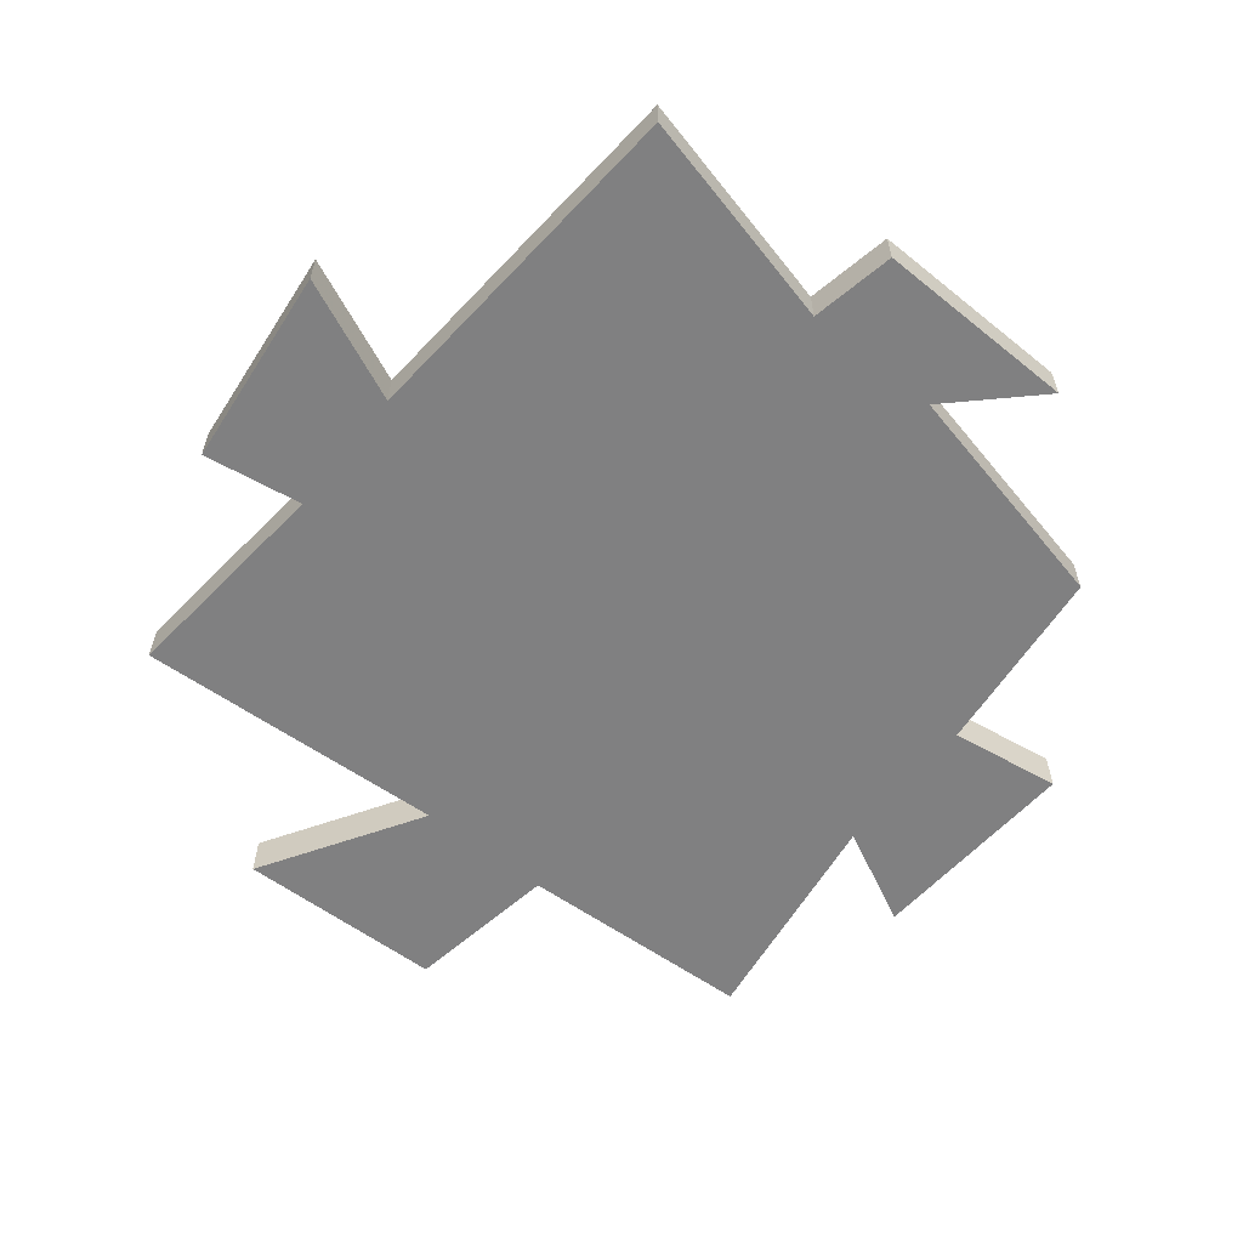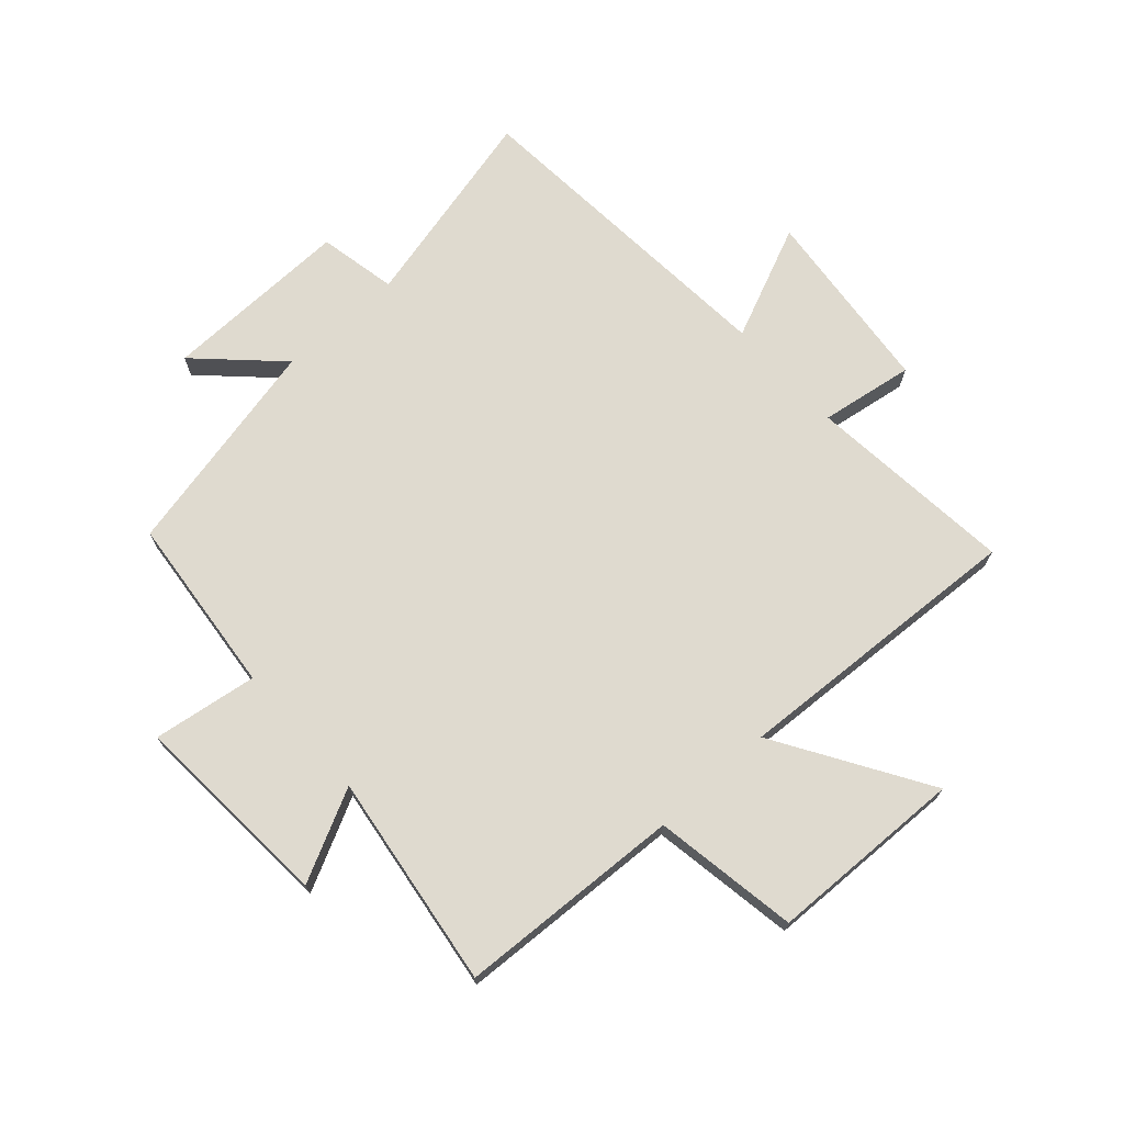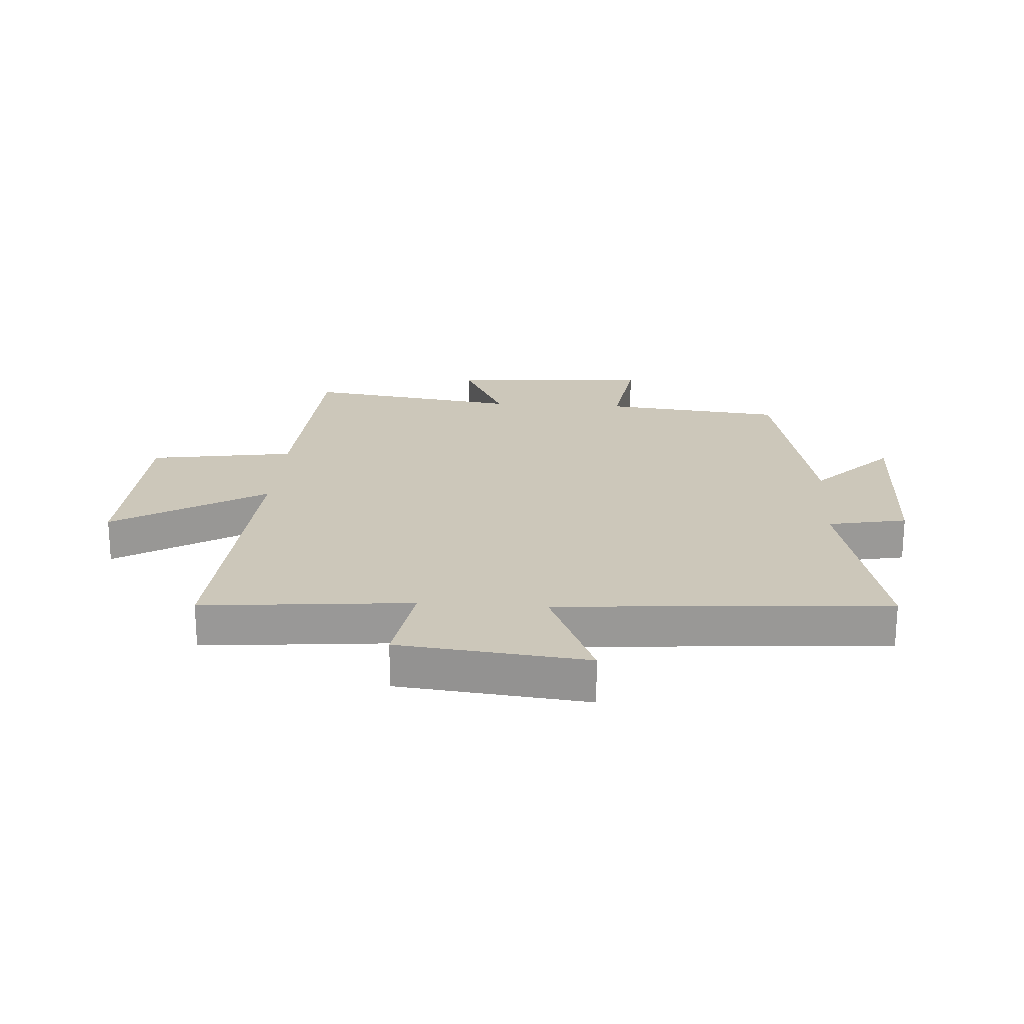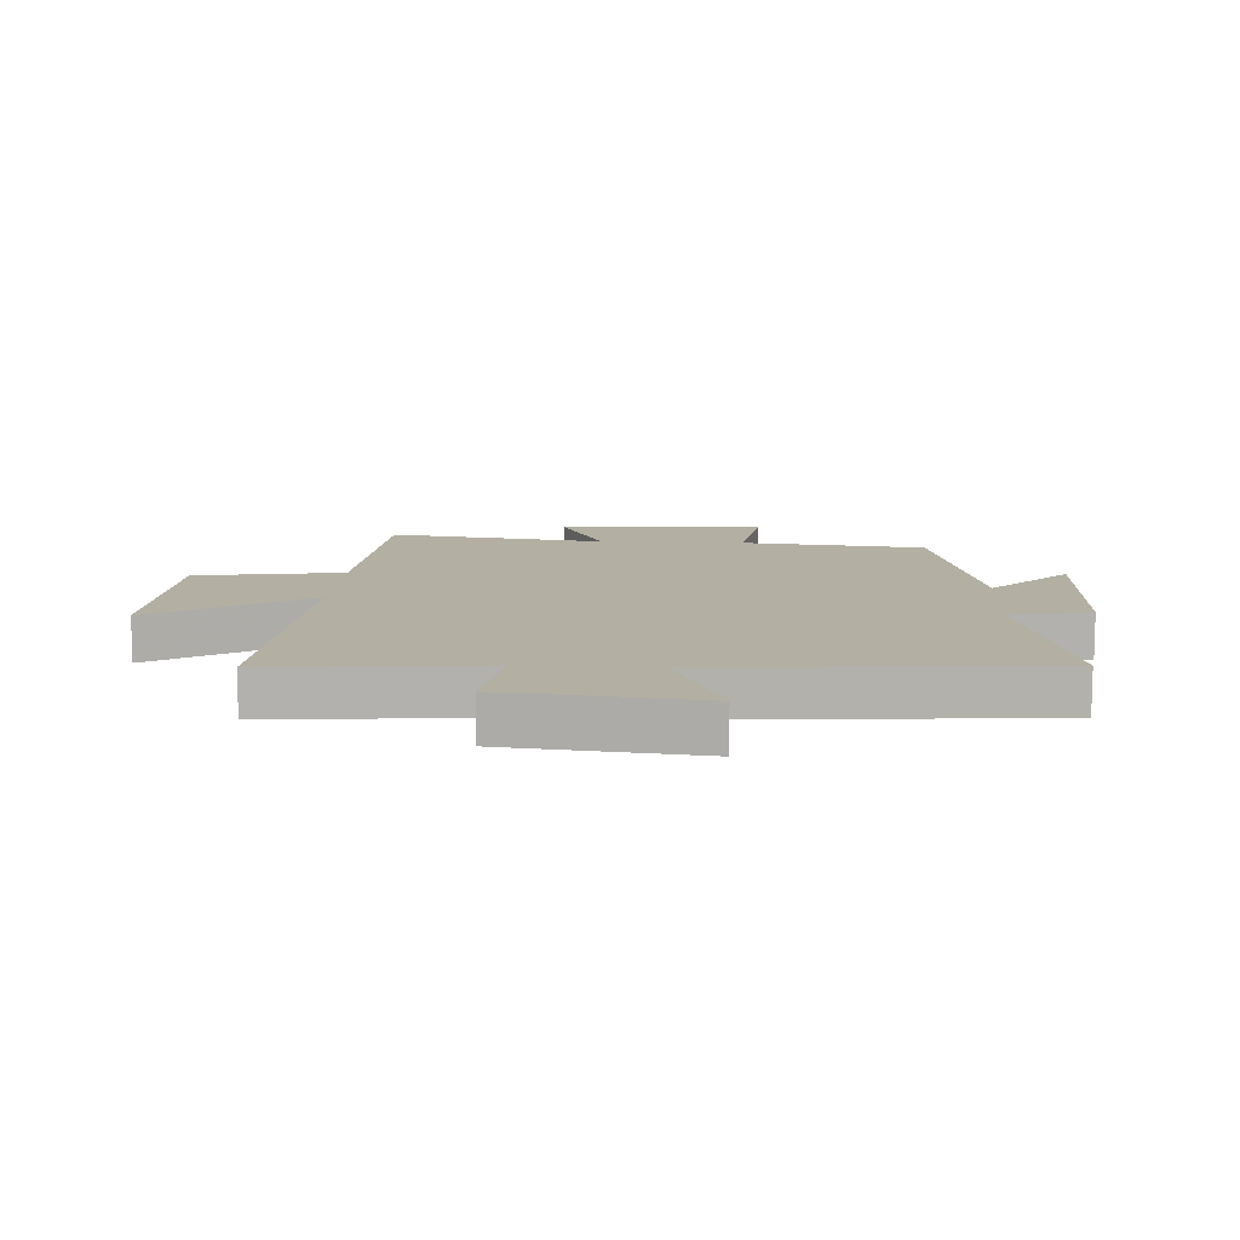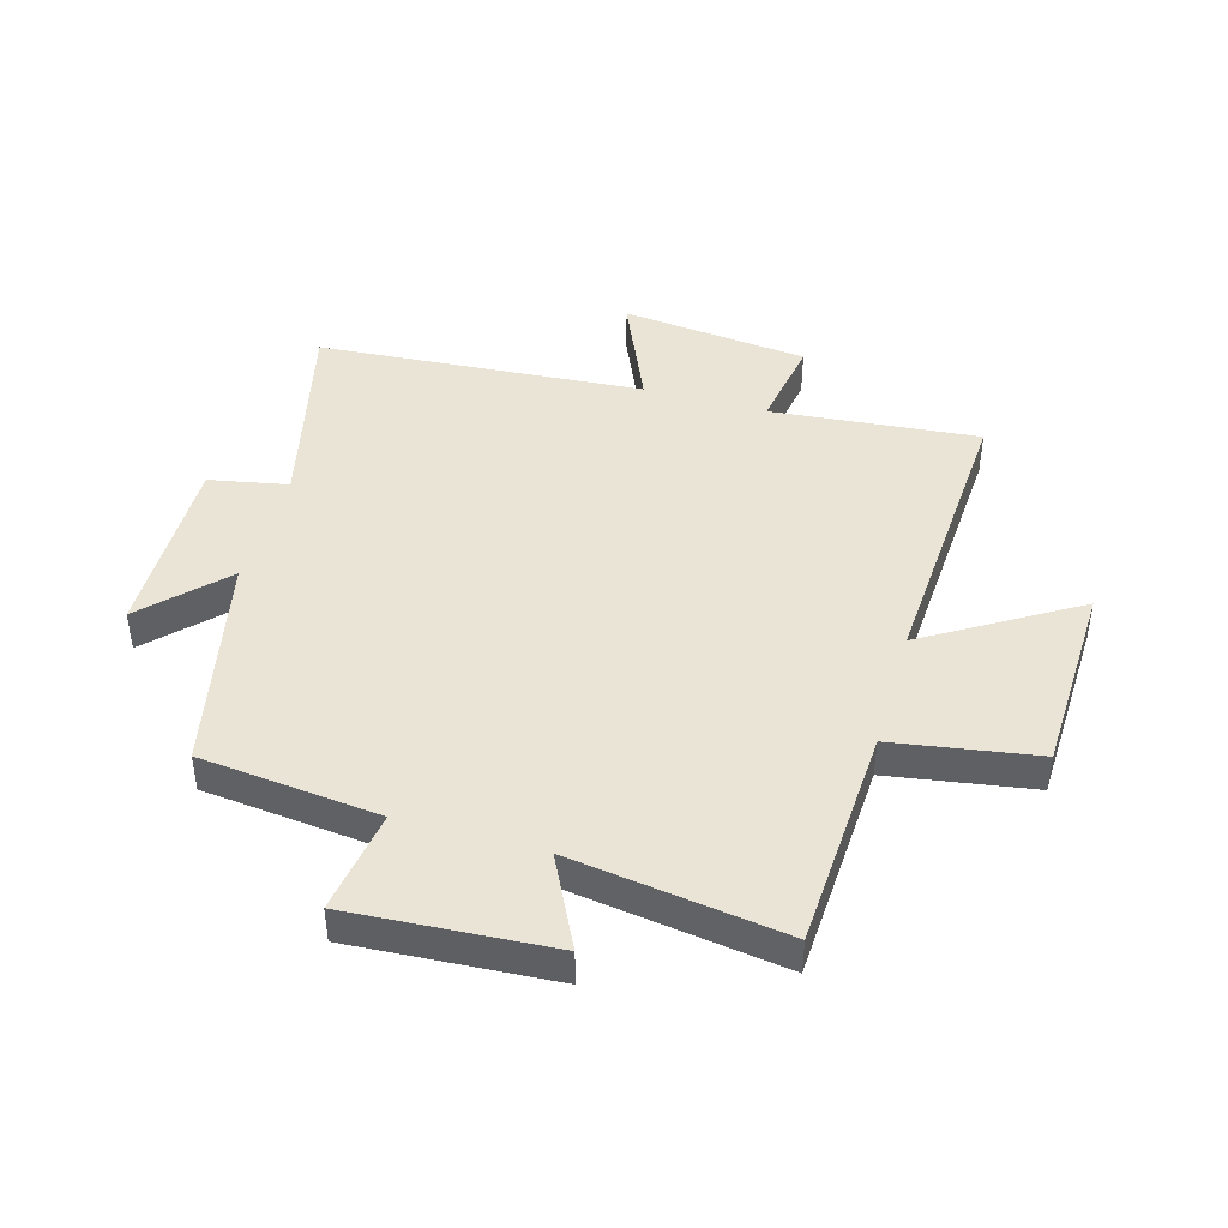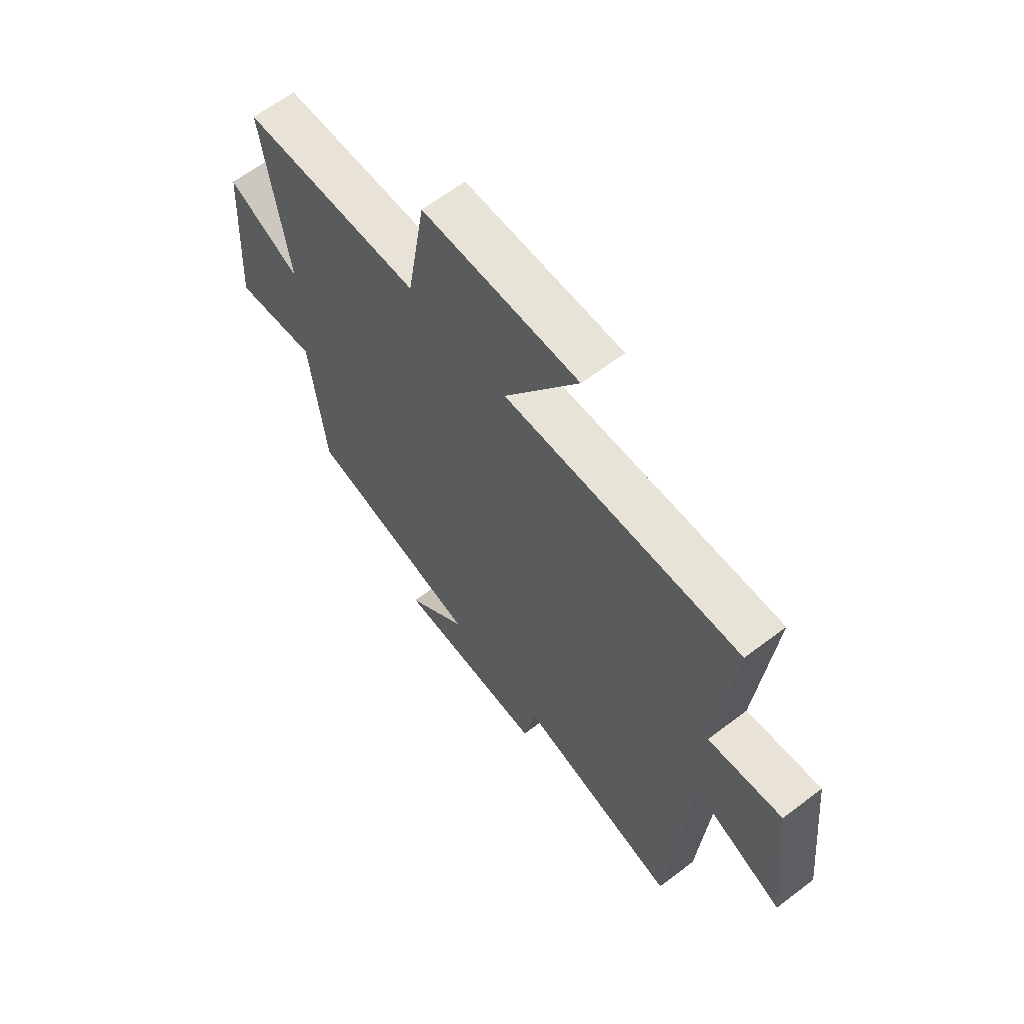
<metadata>
{"format":"obj","ext":"obj","renderer":"f3d","projection":"perspective","resolution":1024,"background":"white","views":[{"elev":-60.0,"azim":141.4,"up":"+Y"},{"elev":70.9,"azim":-42.1,"up":"+Y"},{"elev":21.5,"azim":93.9,"up":"+Y"},{"elev":11.1,"azim":93.3,"up":"+Y"},{"elev":43.7,"azim":-74.0,"up":"+Y"},{"elev":63.6,"azim":52.4,"up":"+Z"}]}
</metadata>
<code>
v 0.533 0.07 0.528
v 0.5 0.07 0.178
v 0.657 0.07 0.203
v 0.691 0.07 -0.113
v 0.5 0.07 -0.03
v 0.459 0.07 -0.582
v 0.116 0.07 -0.5
v 0.09 0.07 -0.632
v -0.228 0.07 -0.626
v -0.098 0.07 -0.5
v -0.468 0.07 -0.42
v -0.5 0.07 -0.117
v -0.675 0.07 -0.143
v -0.653 0.07 0.197
v -0.5 0.07 0.121
v -0.552 0.07 0.481
v -0.175 0.07 0.5
v -0.136 0.07 0.743
v 0.192 0.07 0.753
v 0.037 0.07 0.5
v 0.533 0 0.528
v 0.5 0 0.178
v 0.657 0 0.203
v 0.691 0 -0.113
v 0.5 0 -0.03
v 0.459 0 -0.582
v 0.116 0 -0.5
v 0.09 0 -0.632
v -0.228 0 -0.626
v -0.098 0 -0.5
v -0.468 0 -0.42
v -0.5 0 -0.117
v -0.675 0 -0.143
v -0.653 0 0.197
v -0.5 0 0.121
v -0.552 0 0.481
v -0.175 0 0.5
v -0.136 0 0.743
v 0.192 0 0.753
v 0.037 0 0.5
f 17 18 19 20
f 15 16 17 20
f 15 20 1 2
f 12 13 14 15
f 10 11 12 15
f 10 15 2
f 7 8 9 10
f 7 10 2 3
f 5 6 7
f 5 7 3
f 3 4 5
f 40 39 38 37
f 40 37 36 35
f 22 21 40 35
f 35 34 33 32
f 35 32 31 30
f 22 35 30
f 30 29 28 27
f 23 22 30 27
f 27 26 25
f 23 27 25
f 25 24 23
f 1 21 22 2
f 2 22 23 3
f 3 23 24 4
f 4 24 25 5
f 5 25 26 6
f 6 26 27 7
f 7 27 28 8
f 8 28 29 9
f 9 29 30 10
f 10 30 31 11
f 11 31 32 12
f 12 32 33 13
f 13 33 34 14
f 14 34 35 15
f 15 35 36 16
f 16 36 37 17
f 17 37 38 18
f 18 38 39 19
f 19 39 40 20
f 20 40 21 1

</code>
